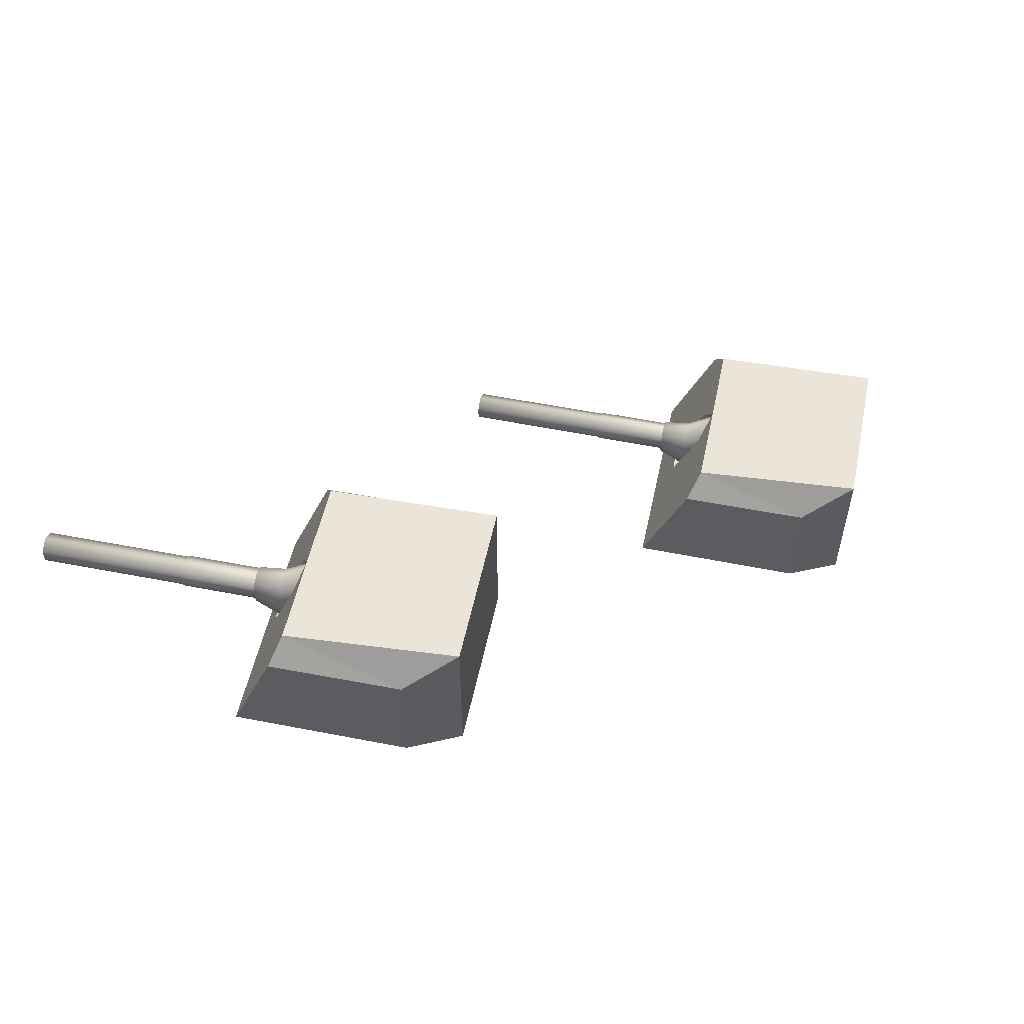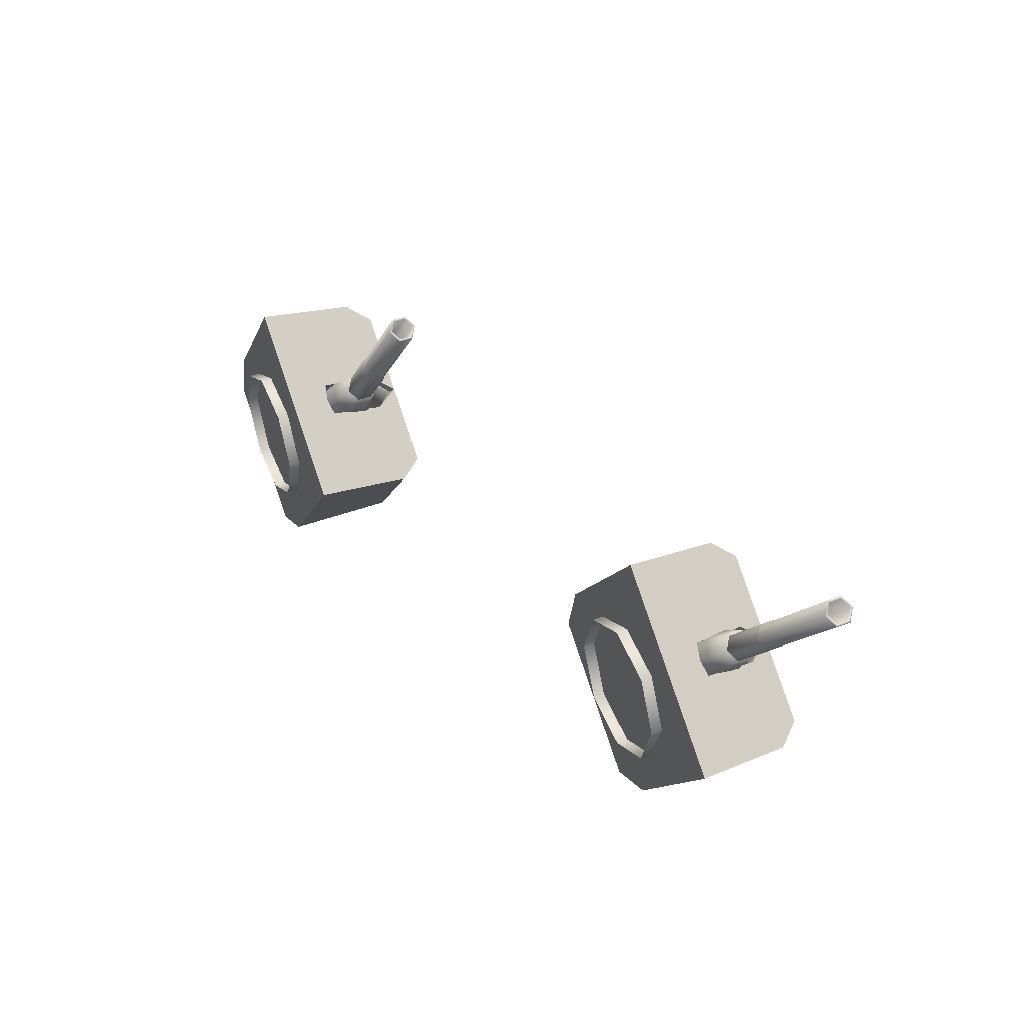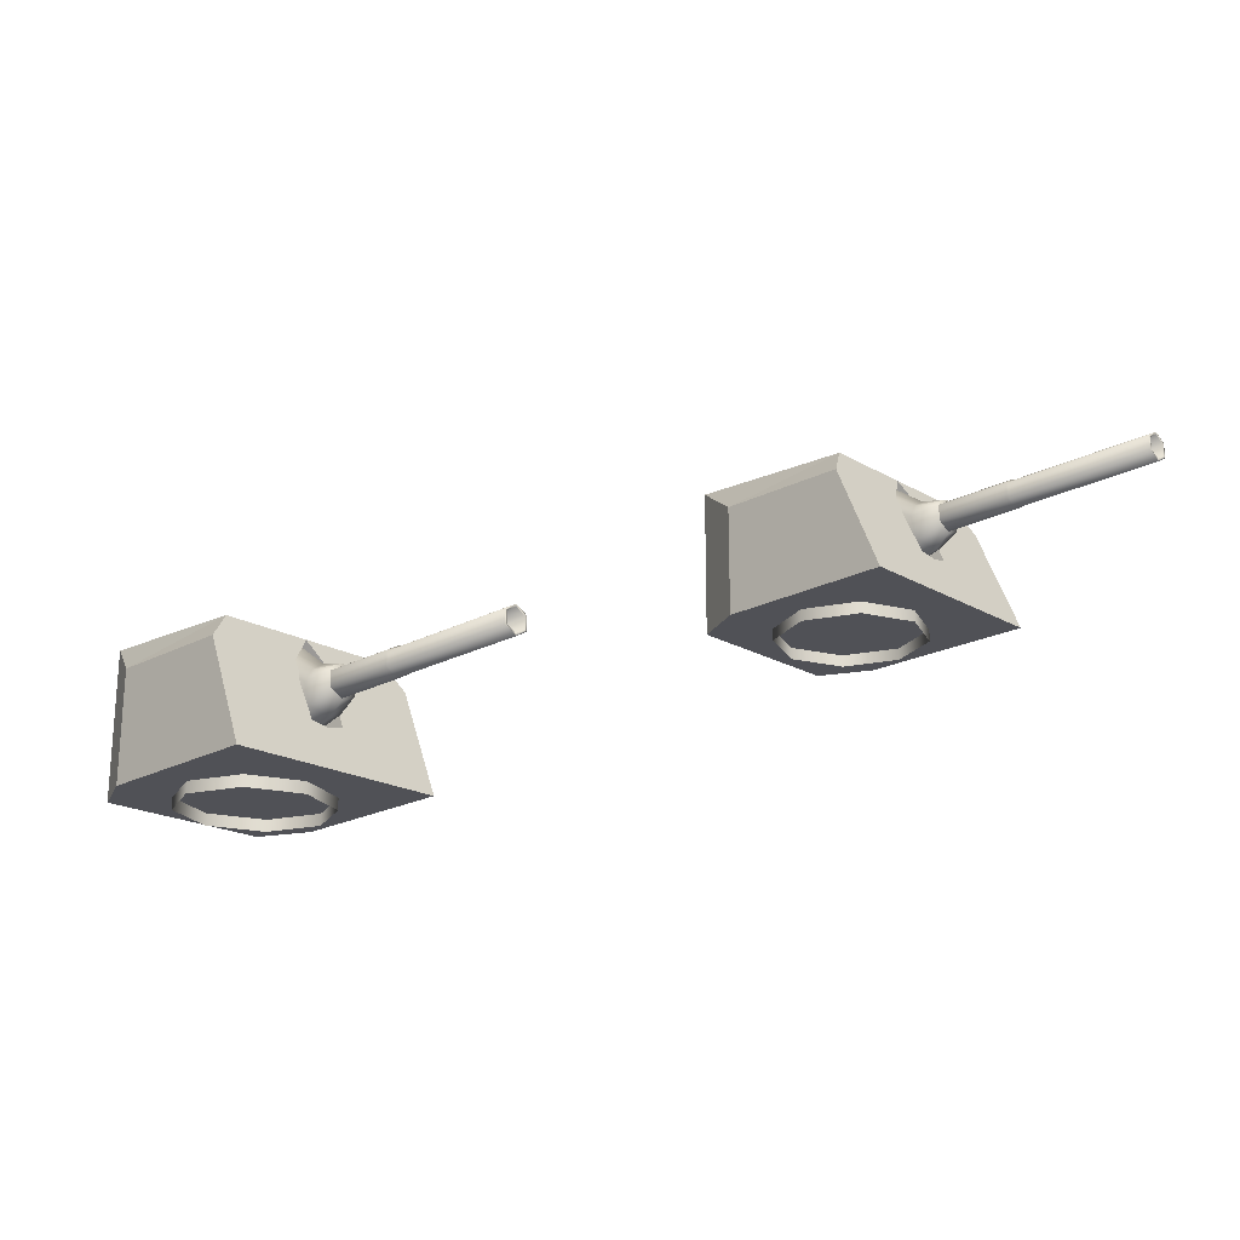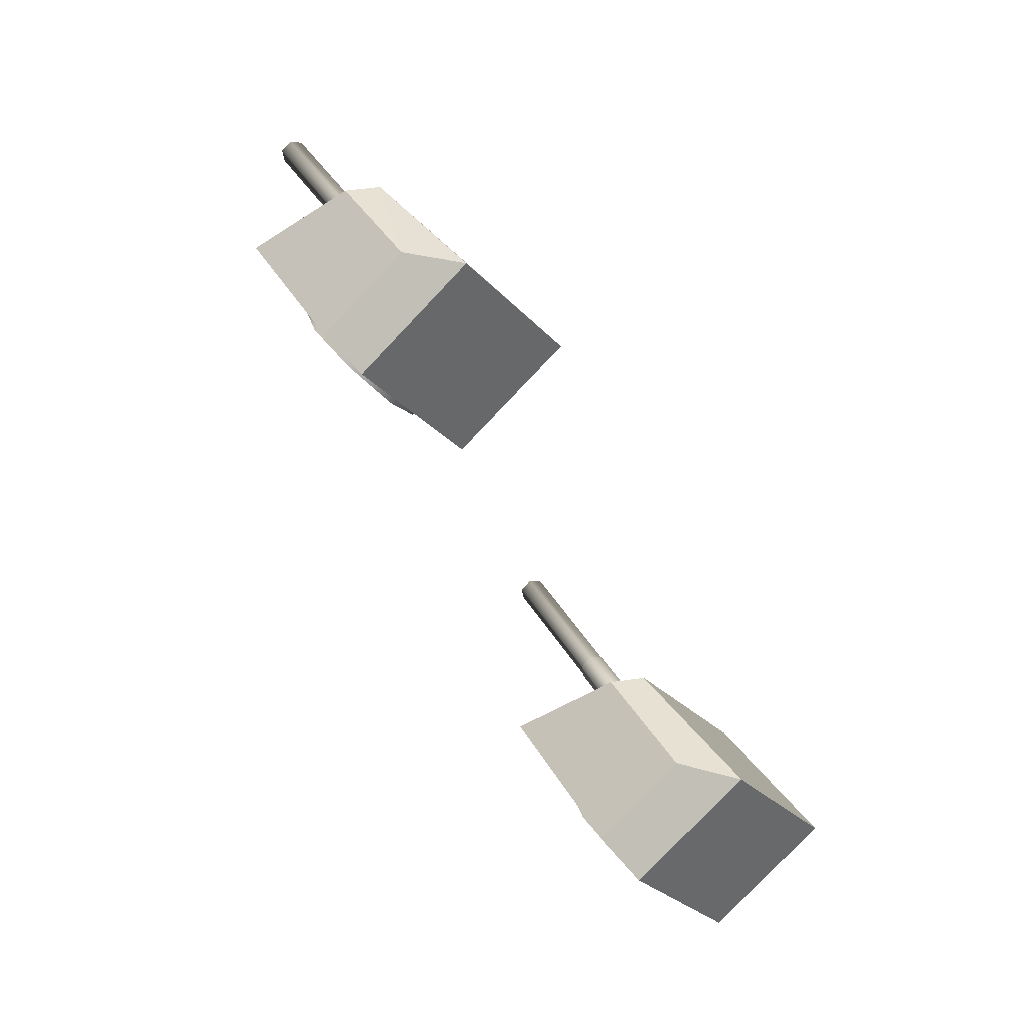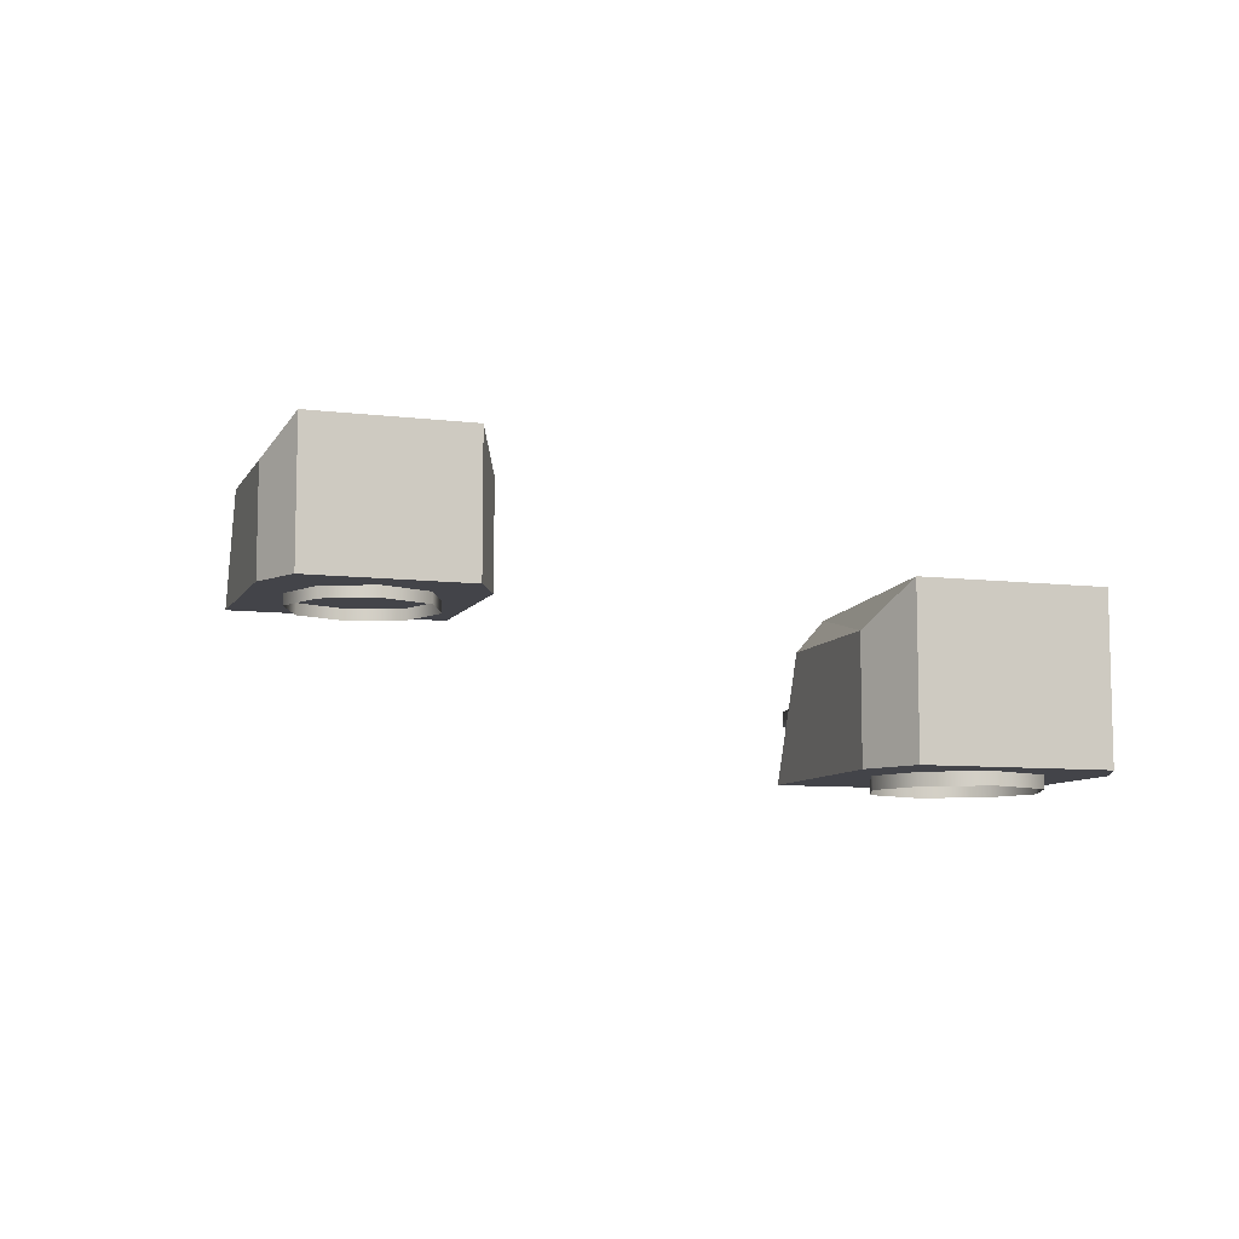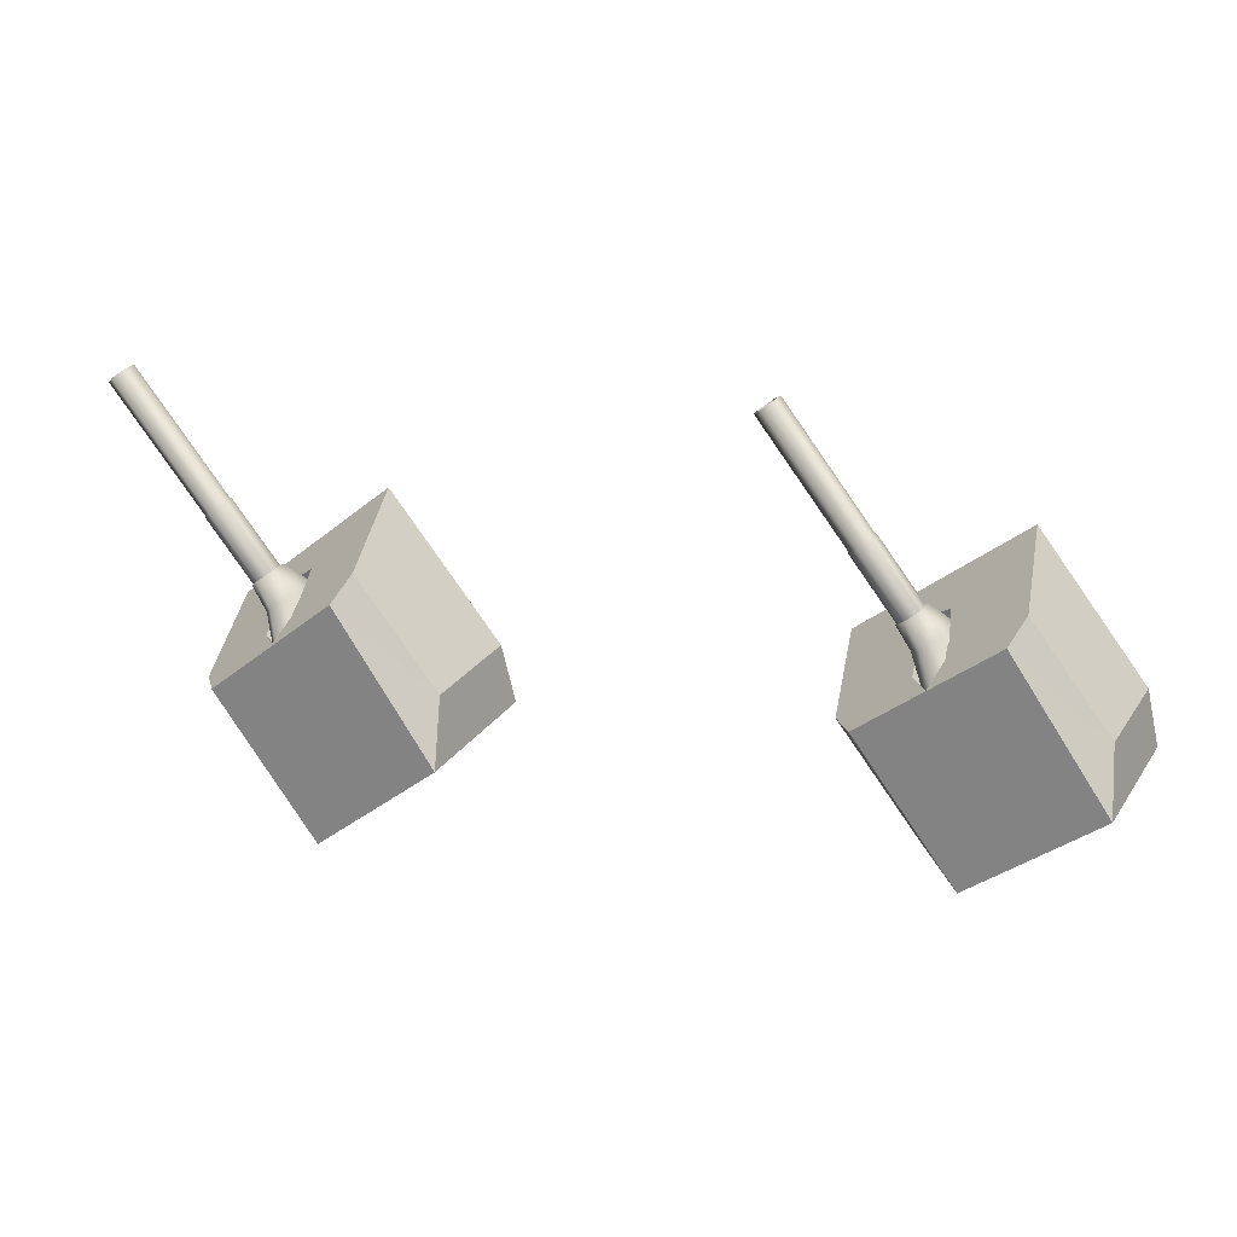
<metadata>
{"format":"obj","ext":"obj","renderer":"f3d","projection":"perspective","resolution":1024,"background":"white","views":[{"elev":53.0,"azim":141.9,"up":"+Y"},{"elev":40.4,"azim":65.1,"up":"+Z"},{"elev":-20.5,"azim":-6.0,"up":"+Y"},{"elev":-79.9,"azim":136.4,"up":"+Z"},{"elev":-8.5,"azim":-158.4,"up":"+Y"},{"elev":25.9,"azim":-153.4,"up":"+Z"}]}
</metadata>
<code>
o Gun_Z39_main2_barrel.001_Circle.009
v -37.49 5.59 0.8154
v -37.47 5.636 1.205
v -37.62 5.476 1.03
v -37.37 6.043 1.117
v -37.47 6.1 1.205
v -37.58 6.077 0.8156
v -37.51 5.898 0.75
v -37.33 5.723 1.085
v -37.91 6.428 0.4048
v -37.71 6.184 0.9219
v -37.84 5.446 0.3505
v -38.05 5.315 0.5218
v -37.57 5.791 1.292
v -35.55 5.713 3.485
v -37.47 5.713 1.205
v -37.47 6.023 1.205
v -35.65 5.946 3.571
v -37.57 5.946 1.292
v -35.65 5.791 3.571
v -35.44 5.791 3.398
v -35.55 5.679 3.485
v -35.42 5.774 3.379
v -35.44 5.946 3.398
v -35.55 6.058 3.485
v -35.55 6.023 3.485
v -35.42 5.963 3.379
v -36.69 5.963 1.88
v -36.69 5.774 1.88
v -36.81 6.058 1.986
v -36.82 5.665 1.971
v -36.69 5.767 1.858
v -36.82 6.072 1.971
v -36.69 5.97 1.858
v -37.34 5.97 1.089
v -37.34 5.767 1.089
v -37.47 6.072 1.202
v -37.83 6.223 0.3363
v -37.31 5.953 1.073
v -37.85 5.59 1.124
v -37.58 6.043 1.293
v -37.84 6.077 1.028
v -37.61 5.723 1.325
v -37.91 5.898 1.094
v -38.19 6.428 0.6387
v -38.05 6.56 0.5218
v -38.25 5.446 0.6931
v -38.27 6.223 0.7073
v -37.37 5.791 1.119
v -37.37 5.946 1.119
v -35.67 5.963 3.591
v -36.94 5.963 2.092
v -35.67 5.774 3.591
v -36.94 5.774 2.092
v -36.81 5.679 1.986
v -36.96 5.97 2.085
v -37.61 5.97 1.316
v -36.96 5.767 2.085
v -37.61 5.767 1.316
v -37.63 5.953 1.337
v -37.47 5.665 1.202
v -38.04 6.23 0.9142
v -38.85 6.586 1.403
v -38.97 6.23 1.692
v -38.98 4.773 -0.5889
v -40.29 4.773 -0.3907
v -39.43 4.773 -1.116
v -40.1 4.773 0.3505
v -37.46 4.773 1.216
v -38.58 4.773 2.155
v -37.81 5.408 1.164
v -39.43 6.732 -1.116
v -40.1 6.244 0.3505
v -40.29 6.732 -0.3907
v -37.95 6.586 0.6393
v -38.05 5.432 0.5218
v -37.62 5.359 1.03
v -38.22 5.475 0.6716
v -38.05 6.519 0.5218
v -37.04 6.586 -0.1245
v -37.66 6.23 0.5909
v -36.74 6.23 -0.1868
v -38.57 4.773 -1.842
v -37.87 4.773 -1.528
v -36.35 4.773 0.2763
v -37.45 5.408 0.8641
v -37.87 6.244 -1.528
v -38.57 6.732 -1.842
v -37.87 5.475 0.372
v -37.86 6.203 0.3601
v -38.24 6.203 0.6834
v -39.48 4.791 -0.08448
v -39.13 4.617 -0.7643
v -39.48 4.617 -0.08448
v -38.57 4.791 0.9964
v -39.25 4.617 0.6448
v -38.57 4.617 0.9964
v -39.25 4.791 0.6448
v -37.84 4.791 0.7643
v -37.84 4.617 0.7643
v -38.4 4.791 -0.9964
v -38.4 4.617 -0.9964
v -37.72 4.617 -0.6448
v -37.49 4.791 0.08451
v -37.49 4.617 0.08451
v -37.72 4.791 -0.6448
v -39.13 4.791 -0.7643
f 61 62 63
f 64 65 66
f 67 68 69
f 70 61 63
f 65 71 66
f 65 72 73
f 74 73 62
f 62 72 63
f 63 67 69
f 75 70 76
f 77 61 70
f 61 78 74
f 79 80 81
f 64 82 83
f 68 83 84
f 85 76 68
f 71 82 66
f 82 86 83
f 74 87 71
f 79 86 87
f 81 83 86
f 85 75 76
f 80 88 85
f 80 78 89
f 61 74 62
f 64 67 65
f 67 64 68
f 63 69 70
f 69 68 70
f 68 76 70
f 65 73 71
f 65 67 72
f 74 71 73
f 62 73 72
f 63 72 67
f 75 77 70
f 77 90 61
f 61 90 78
f 79 74 80
f 64 66 82
f 68 64 83
f 68 84 85
f 84 81 85
f 81 80 85
f 71 87 82
f 82 87 86
f 74 79 87
f 79 81 86
f 81 84 83
f 85 88 75
f 80 89 88
f 80 74 78
f 1 2 3
f 2 4 5
f 6 5 4
f 7 8 1
f 9 10 6
f 11 7 1
f 12 1 3
f 13 14 15
f 16 17 18
f 18 19 13
f 20 21 22
f 23 24 25
f 20 26 23
f 22 27 26
f 21 28 22
f 26 29 24
f 28 30 31
f 27 32 29
f 28 33 27
f 31 34 33
f 30 35 31
f 33 36 32
f 37 6 7
f 6 38 7
f 38 2 8
f 2 39 3
f 2 5 40
f 41 5 10
f 42 43 39
f 44 10 45
f 46 43 47
f 12 39 46
f 14 48 15
f 23 16 49
f 20 49 48
f 19 21 14
f 24 17 25
f 50 19 17
f 51 52 50
f 53 21 52
f 29 50 24
f 53 30 54
f 32 51 29
f 55 53 51
f 56 57 55
f 58 30 57
f 36 55 32
f 47 41 44
f 59 41 43
f 2 59 42
f 1 8 2
f 6 10 5
f 7 38 8
f 9 45 10
f 11 37 7
f 12 11 1
f 13 19 14
f 16 25 17
f 18 17 19
f 20 14 21
f 23 26 24
f 20 22 26
f 22 28 27
f 21 54 28
f 26 27 29
f 28 54 30
f 27 33 32
f 28 31 33
f 31 35 34
f 30 60 35
f 33 34 36
f 37 9 6
f 6 4 38
f 38 4 2
f 2 42 39
f 41 40 5
f 42 59 43
f 44 41 10
f 46 39 43
f 12 3 39
f 14 20 48
f 23 25 16
f 20 23 49
f 19 52 21
f 24 50 17
f 50 52 19
f 51 53 52
f 53 54 21
f 29 51 50
f 53 57 30
f 32 55 51
f 55 57 53
f 56 58 57
f 58 60 30
f 36 56 55
f 47 43 41
f 59 40 41
f 2 40 59
f 91 92 93
f 94 95 96
f 97 93 95
f 98 96 99
f 92 100 101
f 102 103 104
f 101 105 102
f 104 98 99
f 91 106 92
f 94 97 95
f 97 91 93
f 98 94 96
f 92 106 100
f 102 105 103
f 101 100 105
f 104 103 98
o Gun_Z39_main2_turret_Circle.006
v -44.42 4.138 -0.1119
v -45.05 3.782 0.5981
v -44.12 3.782 -0.1716
v -46.36 2.325 -0.5932
v -45.93 2.325 -1.842
v -45.24 2.325 -1.523
v -44.85 2.325 1.225
v -43.73 2.325 0.2949
v -44.84 2.96 0.8731
v -45.01 2.911 1.037
v -46.8 4.284 -1.124
v -46.8 2.325 -1.124
v -45.24 3.796 -1.523
v -45.34 4.138 0.644
v -45.93 4.284 -1.842
v -45.43 2.984 0.5256
v -45.25 3.027 0.3773
v -45.43 4.071 0.5256
v -45.24 3.756 0.3656
v -45.43 3.782 0.918
v -46.25 4.138 1.4
v -46.36 3.782 1.688
v -47.67 2.325 -0.4064
v -47.48 2.325 0.3364
v -45.98 2.325 2.154
v -45.2 2.96 1.17
v -47.48 3.796 0.3364
v -47.67 4.284 -0.4064
v -45.61 3.027 0.6738
v -45.63 3.756 0.6855
v -46.51 2.17 -0.7699
v -45.78 2.344 -0.9956
v -45.78 2.17 -0.9956
v -45.1 2.17 -0.6381
v -44.87 2.344 0.0932
v -44.87 2.17 0.0932
v -45.1 2.344 -0.6381
v -45.23 2.344 0.7699
v -45.23 2.17 0.7699
v -46.86 2.344 -0.09317
v -46.86 2.17 -0.09317
v -45.96 2.344 0.9957
v -46.64 2.17 0.6382
v -45.96 2.17 0.9957
v -46.64 2.344 0.6382
v -46.51 2.344 -0.7699
v -44.87 3.142 0.8241
v -44.86 3.189 1.214
v -45.01 3.028 1.038
v -44.76 3.596 1.127
v -44.86 3.653 1.214
v -44.97 3.63 0.8235
v -44.89 3.451 0.7585
v -44.72 3.275 1.095
v -45.29 3.98 0.4099
v -45.1 3.736 0.9287
v -45.23 2.998 0.3561
v -45.43 2.867 0.5256
v -44.97 3.343 1.3
v -42.96 3.266 3.51
v -44.86 3.266 1.214
v -44.86 3.576 1.214
v -43.06 3.498 3.596
v -44.97 3.498 1.3
v -43.06 3.343 3.596
v -42.86 3.343 3.425
v -42.96 3.231 3.51
v -42.83 3.326 3.406
v -42.86 3.498 3.425
v -42.96 3.61 3.51
v -42.96 3.576 3.51
v -42.83 3.515 3.406
v -44.08 3.515 1.896
v -44.08 3.326 1.896
v -44.21 3.61 2
v -44.22 3.217 1.985
v -44.09 3.319 1.873
v -44.22 3.624 1.985
v -44.09 3.522 1.873
v -44.73 3.522 1.099
v -44.73 3.319 1.099
v -44.87 3.624 1.211
v -45.21 3.775 0.342
v -44.7 3.505 1.083
v -45.24 3.142 1.13
v -44.97 3.596 1.301
v -45.23 3.63 1.034
v -45.01 3.275 1.333
v -45.3 3.451 1.099
v -45.57 3.98 0.6413
v -45.43 4.112 0.5256
v -45.64 2.998 0.6951
v -45.65 3.775 0.7091
v -44.76 3.343 1.128
v -44.76 3.498 1.128
v -43.09 3.515 3.615
v -44.34 3.515 2.105
v -43.09 3.326 3.615
v -44.34 3.326 2.105
v -44.21 3.231 2
v -44.36 3.522 2.098
v -45 3.522 1.323
v -44.36 3.319 2.098
v -45 3.319 1.323
v -45.02 3.505 1.345
v -44.87 3.217 1.211
f 107 108 109
f 110 111 112
f 113 112 114
f 115 116 113
f 117 111 118
f 111 119 112
f 120 121 117
f 107 119 121
f 109 112 119
f 115 122 116
f 108 123 115
f 108 124 125
f 126 127 128
f 110 129 118
f 130 113 131
f 132 126 128
f 129 117 118
f 129 133 134
f 120 134 127
f 127 133 128
f 128 130 131
f 122 132 116
f 135 126 132
f 126 124 120
f 107 120 108
f 110 118 111
f 113 110 112
f 113 114 115
f 114 109 115
f 109 108 115
f 117 121 111
f 111 121 119
f 120 107 121
f 107 109 119
f 109 114 112
f 115 123 122
f 108 125 123
f 108 120 124
f 126 120 127
f 110 130 129
f 130 110 113
f 128 131 132
f 131 113 132
f 113 116 132
f 129 134 117
f 129 130 133
f 120 117 134
f 127 134 133
f 128 133 130
f 122 135 132
f 135 136 126
f 126 136 124
f 137 138 139
f 140 141 142
f 139 143 140
f 142 144 145
f 146 137 147
f 148 149 150
f 151 147 149
f 144 150 145
f 137 152 138
f 140 143 141
f 139 138 143
f 142 141 144
f 146 152 137
f 148 151 149
f 151 146 147
f 144 148 150
f 153 154 155
f 154 156 157
f 158 157 156
f 159 160 153
f 161 162 158
f 163 159 153
f 164 153 155
f 165 166 167
f 168 169 170
f 170 171 165
f 172 173 174
f 175 176 177
f 172 178 175
f 174 179 178
f 173 180 174
f 178 181 176
f 180 182 183
f 179 184 181
f 180 185 179
f 183 186 185
f 182 187 183
f 185 188 184
f 189 158 159
f 158 190 159
f 190 154 160
f 154 191 155
f 154 157 192
f 193 157 162
f 194 195 191
f 196 162 197
f 198 195 199
f 164 191 198
f 166 200 167
f 175 168 201
f 172 201 200
f 171 173 166
f 176 169 177
f 202 171 169
f 203 204 202
f 205 173 204
f 181 202 176
f 205 182 206
f 184 203 181
f 207 205 203
f 208 209 207
f 210 182 209
f 188 207 184
f 199 193 196
f 211 193 195
f 154 211 194
f 153 160 154
f 158 162 157
f 159 190 160
f 161 197 162
f 163 189 159
f 164 163 153
f 165 171 166
f 168 177 169
f 170 169 171
f 172 166 173
f 175 178 176
f 172 174 178
f 174 180 179
f 173 206 180
f 178 179 181
f 180 206 182
f 179 185 184
f 180 183 185
f 183 187 186
f 182 212 187
f 185 186 188
f 189 161 158
f 158 156 190
f 190 156 154
f 154 194 191
f 193 192 157
f 194 211 195
f 196 193 162
f 198 191 195
f 164 155 191
f 166 172 200
f 175 177 168
f 172 175 201
f 171 204 173
f 176 202 169
f 202 204 171
f 203 205 204
f 205 206 173
f 181 203 202
f 205 209 182
f 184 207 203
f 207 209 205
f 208 210 209
f 210 212 182
f 188 208 207
f 199 195 193
f 211 192 193
f 154 192 211

</code>
